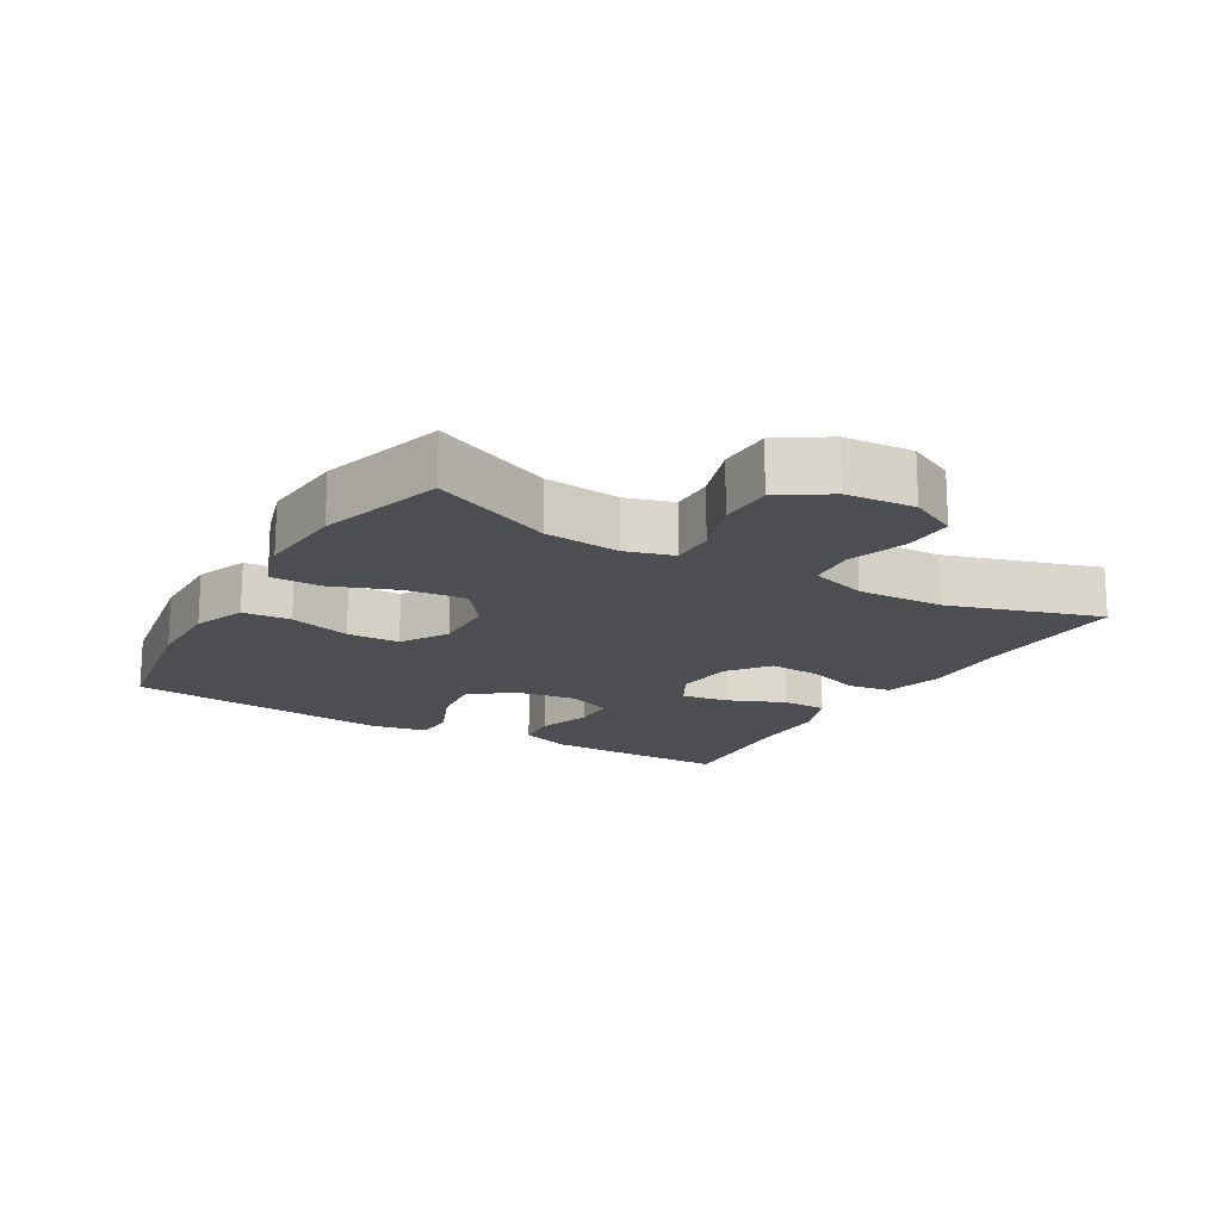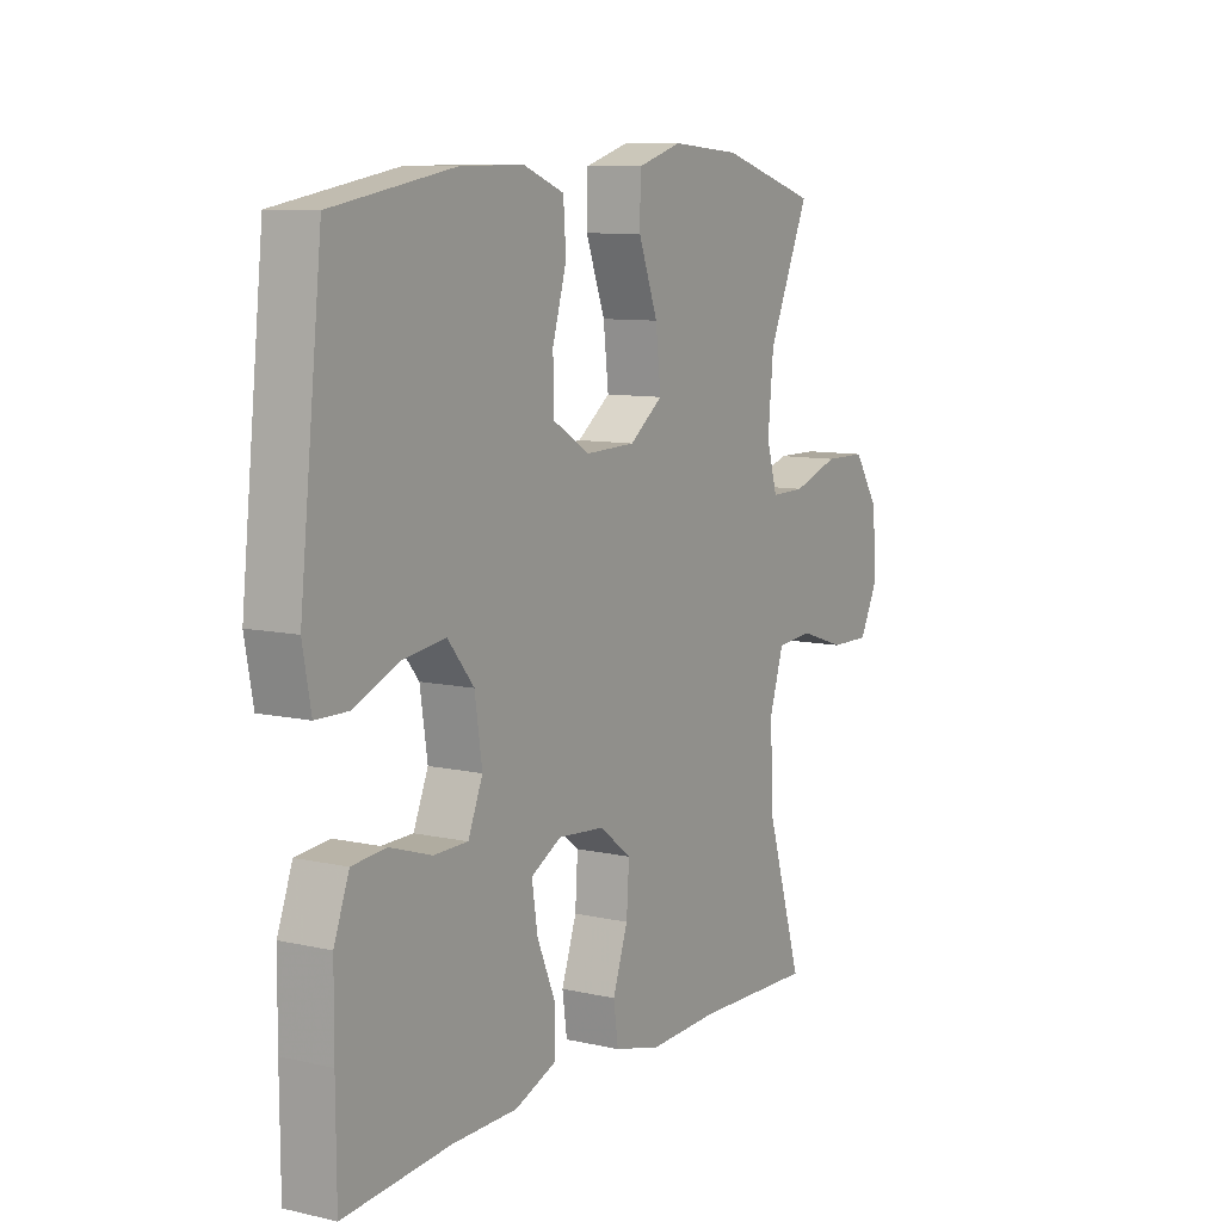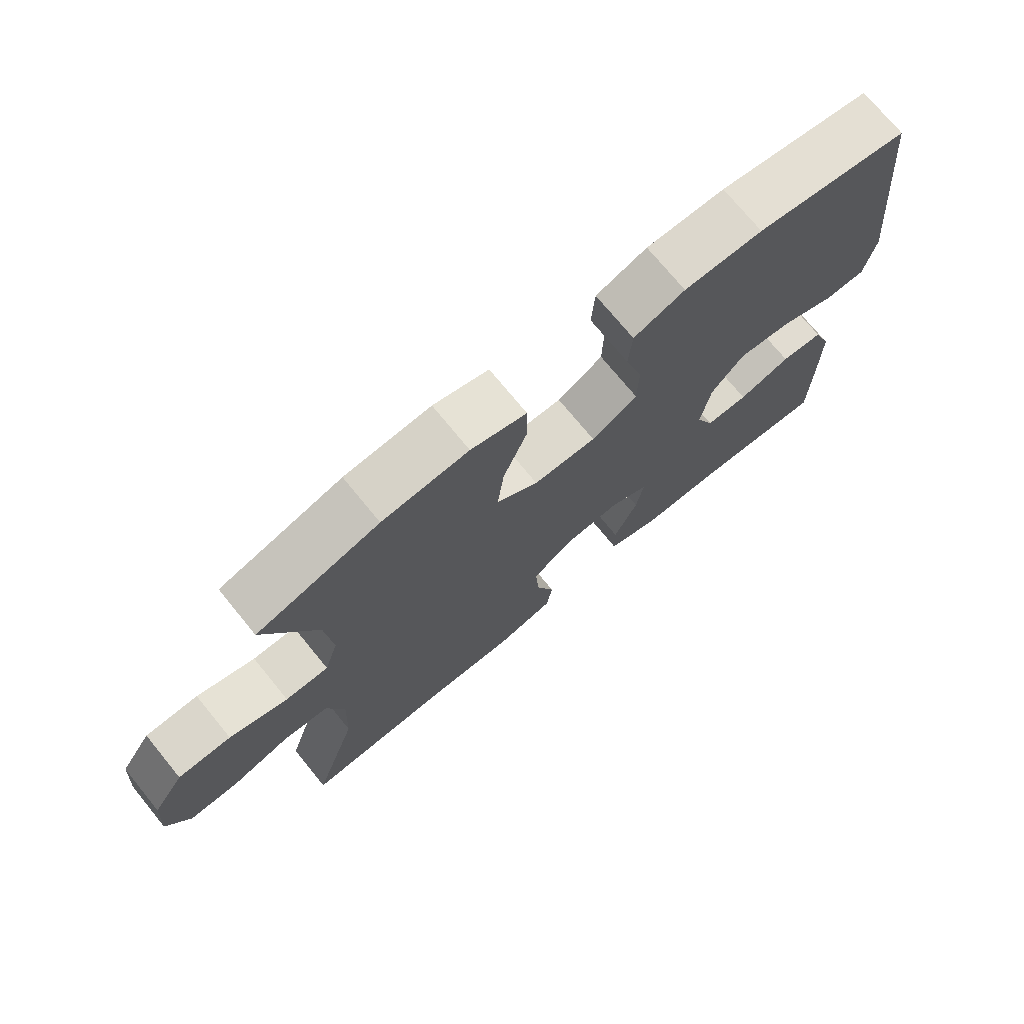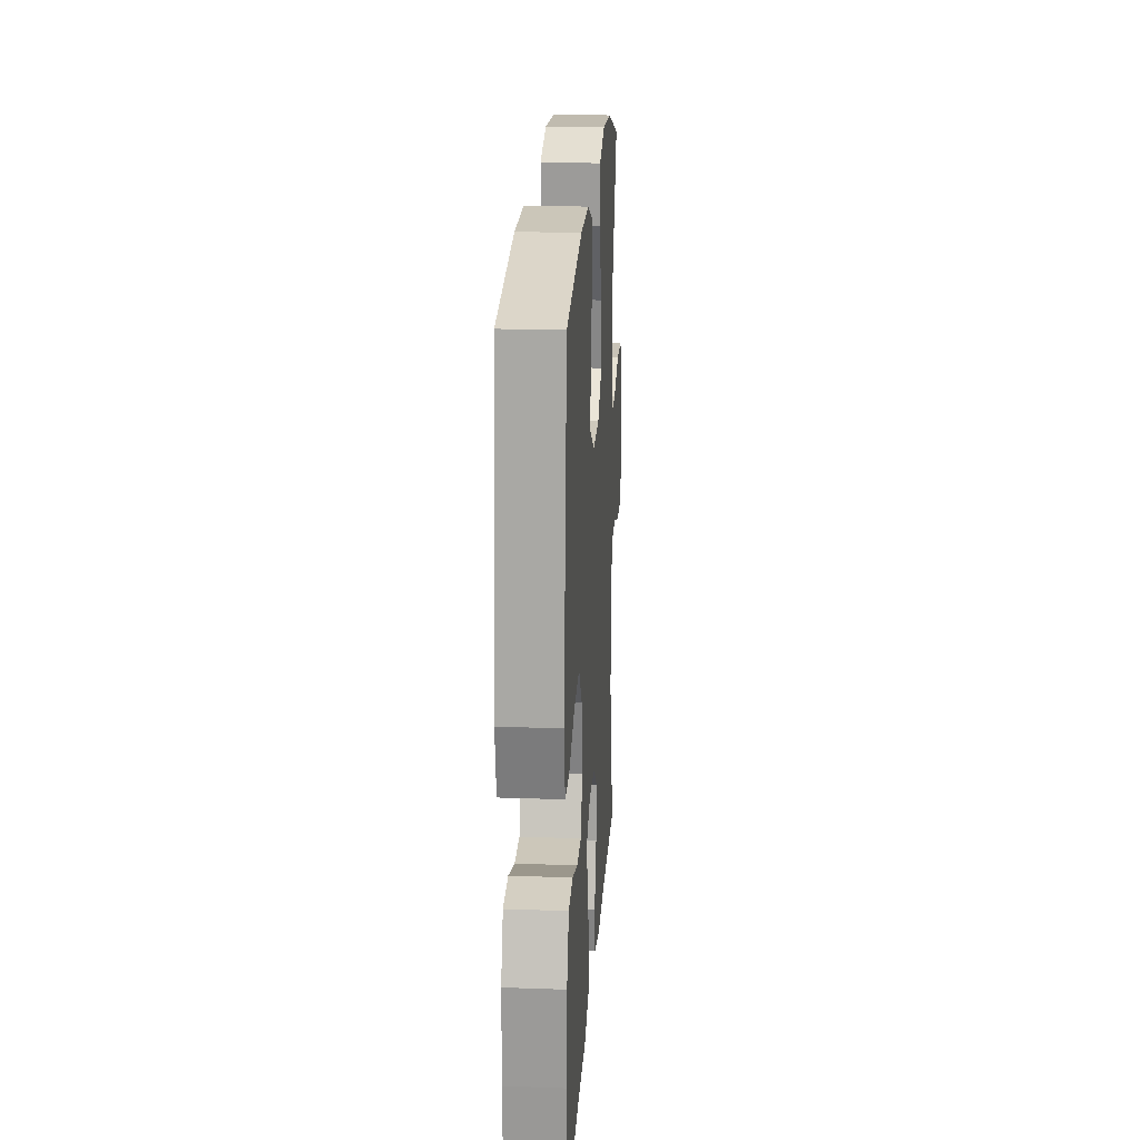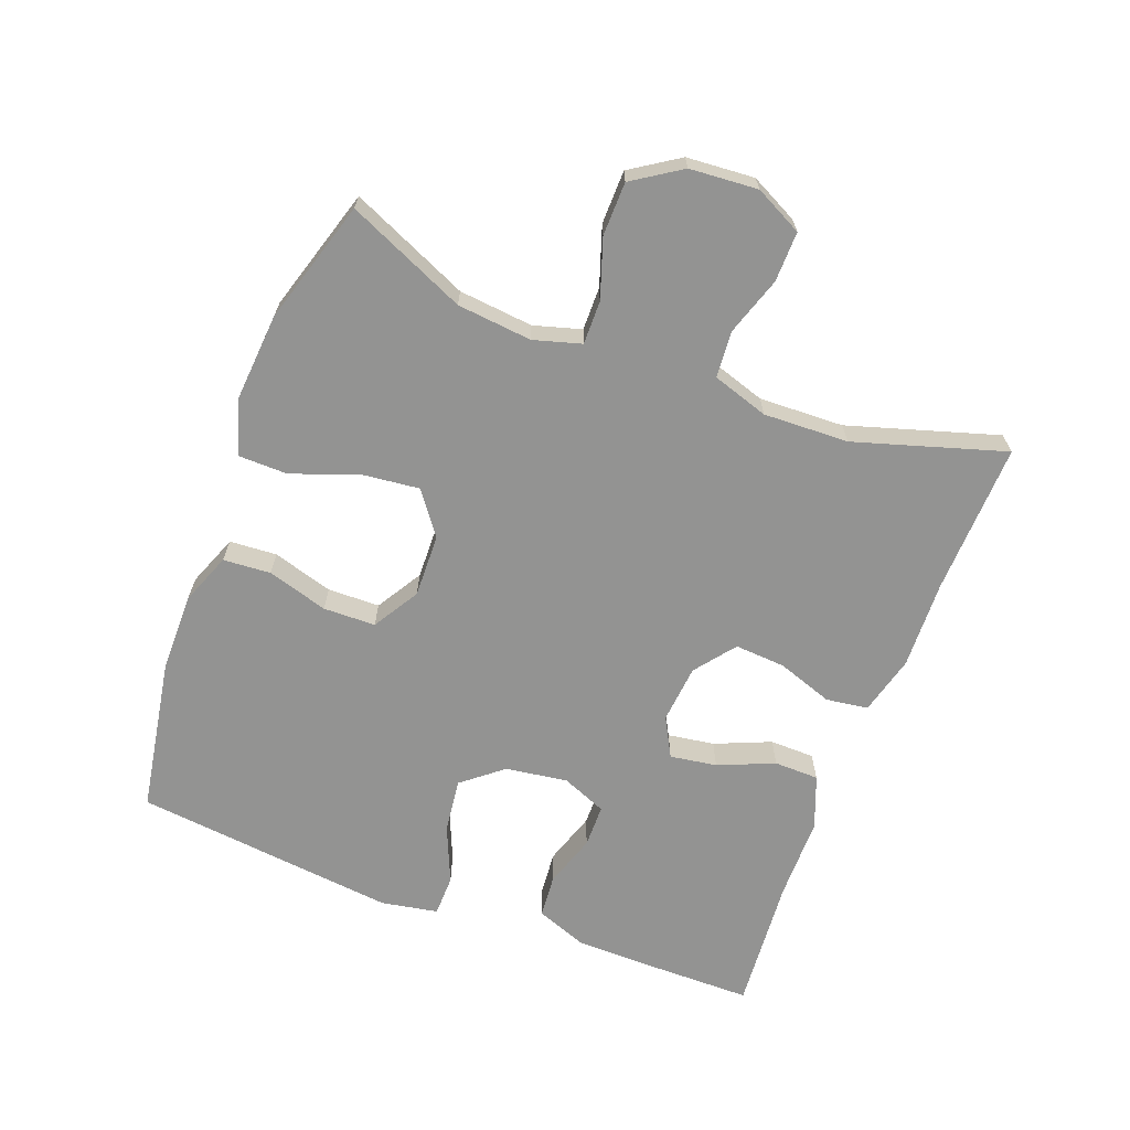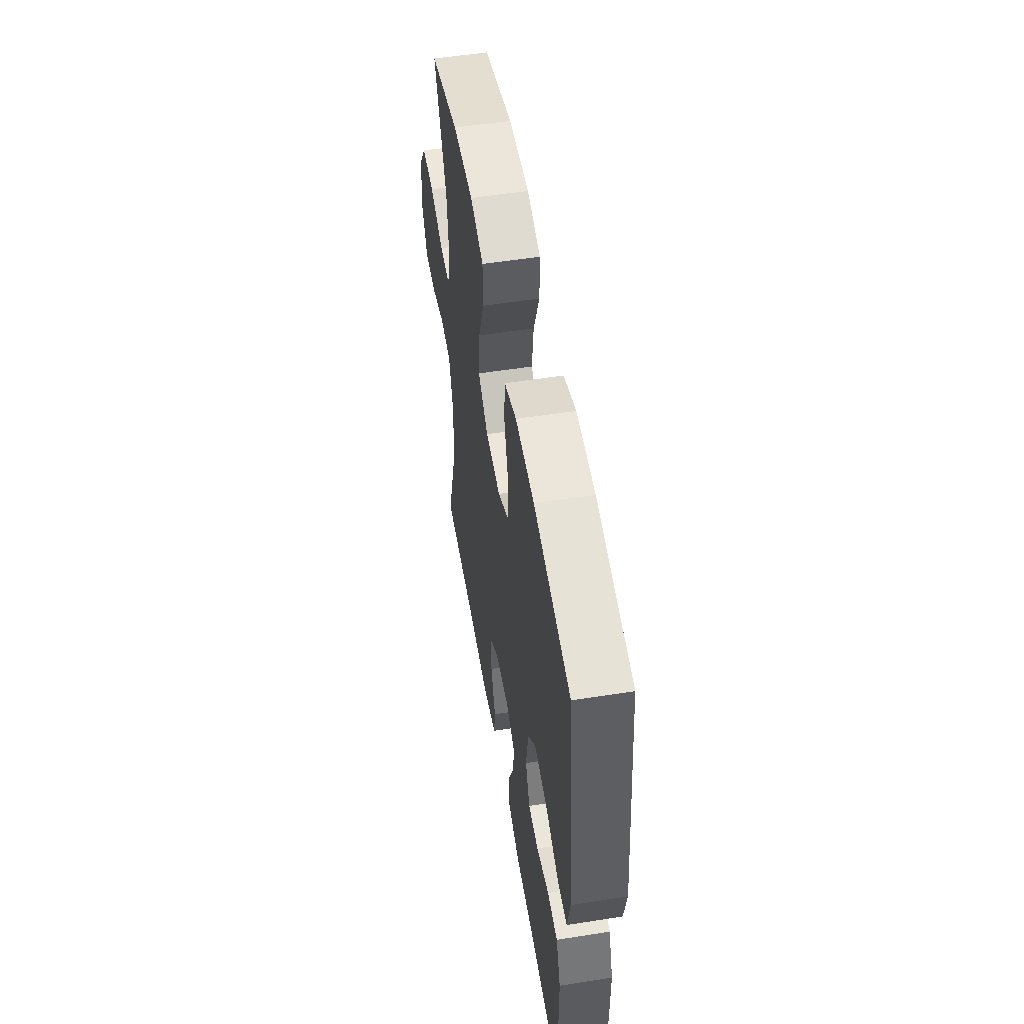
<metadata>
{"format":"obj","ext":"obj","renderer":"f3d","projection":"perspective","resolution":1024,"background":"white","views":[{"elev":-17.0,"azim":59.7,"up":"+Y"},{"elev":9.2,"azim":-59.1,"up":"+Z"},{"elev":73.4,"azim":140.7,"up":"+Z"},{"elev":20.5,"azim":-86.3,"up":"+Z"},{"elev":-66.7,"azim":69.1,"up":"+Y"},{"elev":54.0,"azim":-99.5,"up":"+Z"}]}
</metadata>
<code>
v 0.5 0.07 -0.5
v 0.271 0.07 -0.493
v 0.137 0.07 -0.498
v 0.047 0.07 -0.475
v 0.038 0.07 -0.411
v 0.067 0.07 -0.327
v 0.072 0.07 -0.25
v 0.011 0.07 -0.203
v -0.078 0.07 -0.195
v -0.137 0.07 -0.227
v -0.126 0.07 -0.298
v -0.09 0.07 -0.383
v -0.091 0.07 -0.451
v -0.171 0.07 -0.482
v -0.296 0.07 -0.483
v -0.5 0.07 -0.5
v -0.501 0.07 -0.34
v -0.5 0.07 -0.22
v -0.471 0.07 -0.142
v -0.406 0.07 -0.136
v -0.326 0.07 -0.162
v -0.261 0.07 -0.161
v -0.233 0.07 -0.093
v -0.247 0.07 0.001
v -0.297 0.07 0.062
v -0.379 0.07 0.051
v -0.465 0.07 0.014
v -0.527 0.07 0.015
v -0.543 0.07 0.101
v -0.5 0.07 0.5
v -0.266 0.07 0.541
v -0.146 0.07 0.542
v -0.068 0.07 0.512
v -0.063 0.07 0.44
v -0.09 0.07 0.348
v -0.088 0.07 0.269
v -0.018 0.07 0.227
v 0.078 0.07 0.23
v 0.142 0.07 0.278
v 0.132 0.07 0.366
v 0.095 0.07 0.465
v 0.096 0.07 0.54
v 0.181 0.07 0.566
v 0.313 0.07 0.556
v 0.5 0.07 0.5
v 0.421 0.07 0.32
v 0.41 0.07 0.207
v 0.431 0.07 0.135
v 0.497 0.07 0.136
v 0.586 0.07 0.166
v 0.667 0.07 0.165
v 0.715 0.07 0.092
v 0.723 0.07 -0.011
v 0.687 0.07 -0.083
v 0.611 0.07 -0.082
v 0.522 0.07 -0.053
v 0.452 0.07 -0.059
v 0.425 0.07 -0.144
v 0.43 0.07 -0.273
v 0.5 0 -0.5
v 0.271 0 -0.493
v 0.137 0 -0.498
v 0.047 0 -0.475
v 0.038 0 -0.411
v 0.067 0 -0.327
v 0.072 0 -0.25
v 0.011 0 -0.203
v -0.078 0 -0.195
v -0.137 0 -0.227
v -0.126 0 -0.298
v -0.09 0 -0.383
v -0.091 0 -0.451
v -0.171 0 -0.482
v -0.296 0 -0.483
v -0.5 0 -0.5
v -0.501 0 -0.34
v -0.5 0 -0.22
v -0.471 0 -0.142
v -0.406 0 -0.136
v -0.326 0 -0.162
v -0.261 0 -0.161
v -0.233 0 -0.093
v -0.247 0 0.001
v -0.297 0 0.062
v -0.379 0 0.051
v -0.465 0 0.014
v -0.527 0 0.015
v -0.543 0 0.101
v -0.5 0 0.5
v -0.266 0 0.541
v -0.146 0 0.542
v -0.068 0 0.512
v -0.063 0 0.44
v -0.09 0 0.348
v -0.088 0 0.269
v -0.018 0 0.227
v 0.078 0 0.23
v 0.142 0 0.278
v 0.132 0 0.366
v 0.095 0 0.465
v 0.096 0 0.54
v 0.181 0 0.566
v 0.313 0 0.556
v 0.5 0 0.5
v 0.421 0 0.32
v 0.41 0 0.207
v 0.431 0 0.135
v 0.497 0 0.136
v 0.586 0 0.166
v 0.667 0 0.165
v 0.715 0 0.092
v 0.723 0 -0.011
v 0.687 0 -0.083
v 0.611 0 -0.082
v 0.522 0 -0.053
v 0.452 0 -0.059
v 0.425 0 -0.144
v 0.43 0 -0.273
f 54 55 56
f 53 54 56
f 52 53 56
f 51 52 56
f 50 51 56
f 49 50 56
f 48 49 56 57
f 47 48 57 58
f 44 45 46
f 43 44 46
f 42 43 46
f 41 42 46
f 40 41 46
f 39 40 46 47
f 47 58 59
f 39 47 59
f 38 39 59
f 33 34 35
f 32 33 35
f 31 32 35
f 30 31 35
f 29 30 35
f 28 29 35
f 27 28 35
f 26 27 35
f 25 26 35 36
f 24 25 36 37
f 19 20 21
f 18 19 21
f 17 18 21
f 16 17 21
f 15 16 21
f 15 21 22
f 14 15 22
f 13 14 22
f 12 13 22
f 11 12 22
f 10 11 22 23
f 4 5 6
f 3 4 6
f 2 3 6
f 2 6 7
f 1 2 7
f 59 1 7 8
f 24 37 38
f 23 24 38
f 10 23 38
f 9 10 38
f 8 9 38
f 8 38 59
f 115 114 113
f 115 113 112
f 115 112 111
f 115 111 110
f 115 110 109
f 115 109 108
f 116 115 108 107
f 117 116 107 106
f 105 104 103
f 105 103 102
f 105 102 101
f 105 101 100
f 105 100 99
f 106 105 99 98
f 118 117 106
f 118 106 98
f 118 98 97
f 94 93 92
f 94 92 91
f 94 91 90
f 94 90 89
f 94 89 88
f 94 88 87
f 94 87 86
f 94 86 85
f 95 94 85 84
f 96 95 84 83
f 80 79 78
f 80 78 77
f 80 77 76
f 80 76 75
f 80 75 74
f 81 80 74
f 81 74 73
f 81 73 72
f 81 72 71
f 81 71 70
f 82 81 70 69
f 65 64 63
f 65 63 62
f 65 62 61
f 66 65 61
f 66 61 60
f 67 66 60 118
f 97 96 83
f 97 83 82
f 97 82 69
f 97 69 68
f 97 68 67
f 118 97 67
f 1 60 61 2
f 2 61 62 3
f 3 62 63 4
f 4 63 64 5
f 5 64 65 6
f 6 65 66 7
f 7 66 67 8
f 8 67 68 9
f 9 68 69 10
f 10 69 70 11
f 11 70 71 12
f 12 71 72 13
f 13 72 73 14
f 14 73 74 15
f 15 74 75 16
f 16 75 76 17
f 17 76 77 18
f 18 77 78 19
f 19 78 79 20
f 20 79 80 21
f 21 80 81 22
f 22 81 82 23
f 23 82 83 24
f 24 83 84 25
f 25 84 85 26
f 26 85 86 27
f 27 86 87 28
f 28 87 88 29
f 29 88 89 30
f 30 89 90 31
f 31 90 91 32
f 32 91 92 33
f 33 92 93 34
f 34 93 94 35
f 35 94 95 36
f 36 95 96 37
f 37 96 97 38
f 38 97 98 39
f 39 98 99 40
f 40 99 100 41
f 41 100 101 42
f 42 101 102 43
f 43 102 103 44
f 44 103 104 45
f 45 104 105 46
f 46 105 106 47
f 47 106 107 48
f 48 107 108 49
f 49 108 109 50
f 50 109 110 51
f 51 110 111 52
f 52 111 112 53
f 53 112 113 54
f 54 113 114 55
f 55 114 115 56
f 56 115 116 57
f 57 116 117 58
f 58 117 118 59
f 59 118 60 1

</code>
